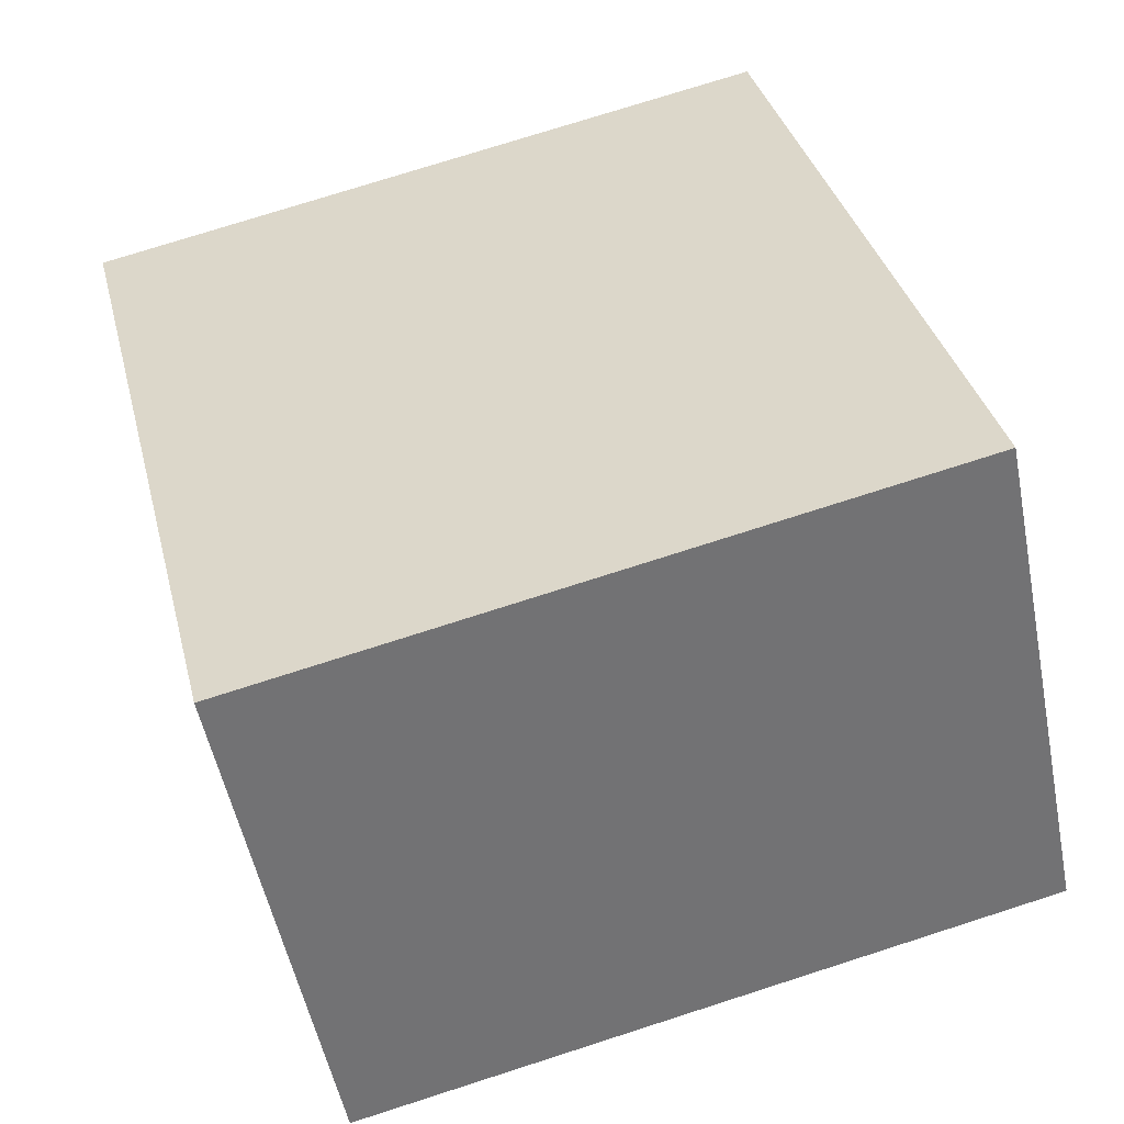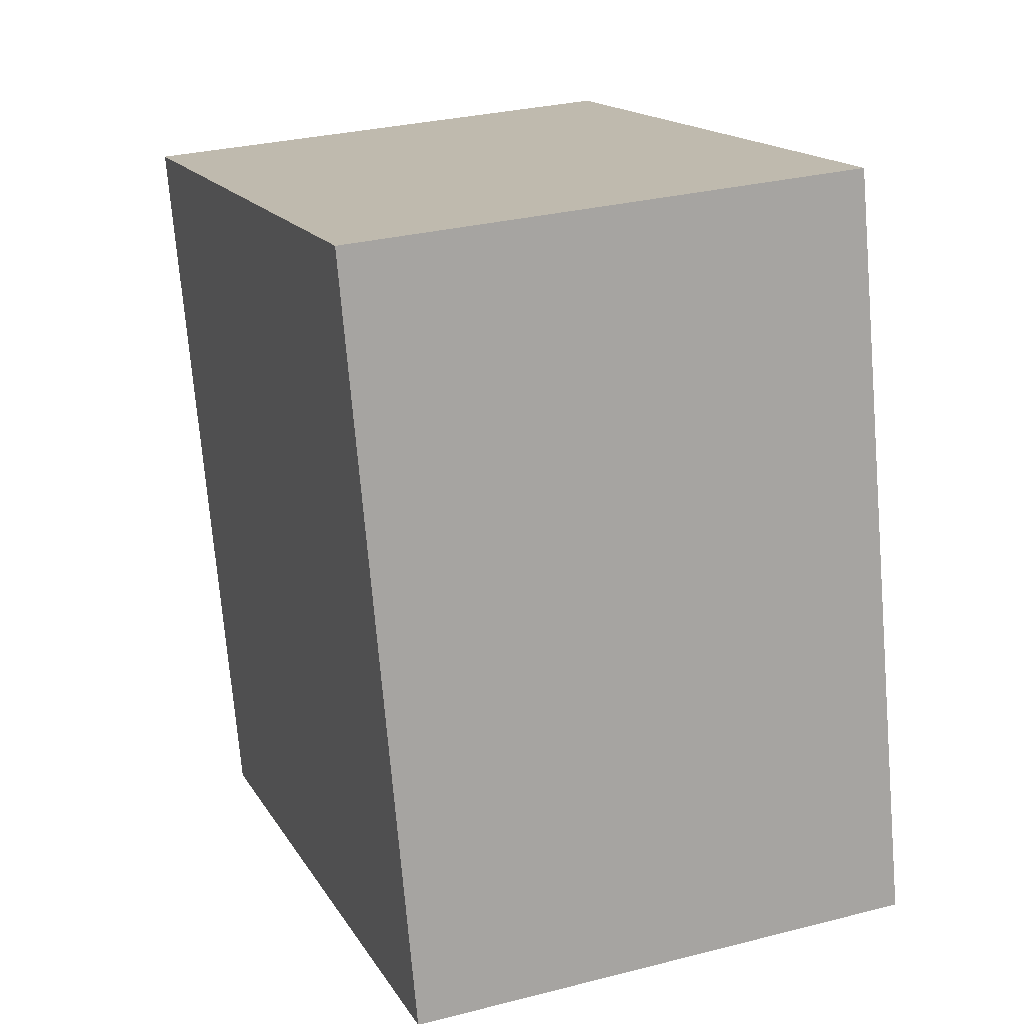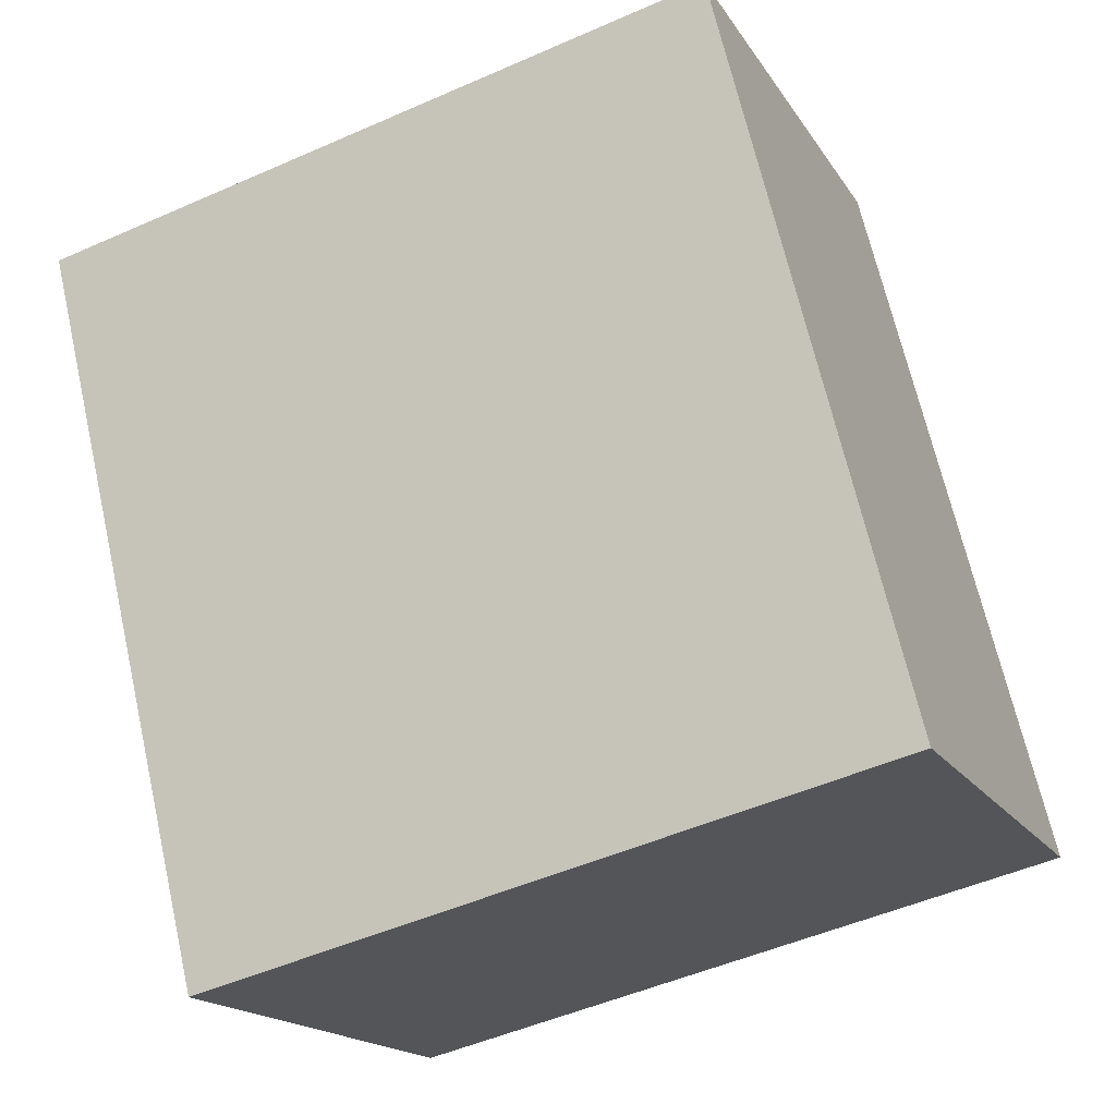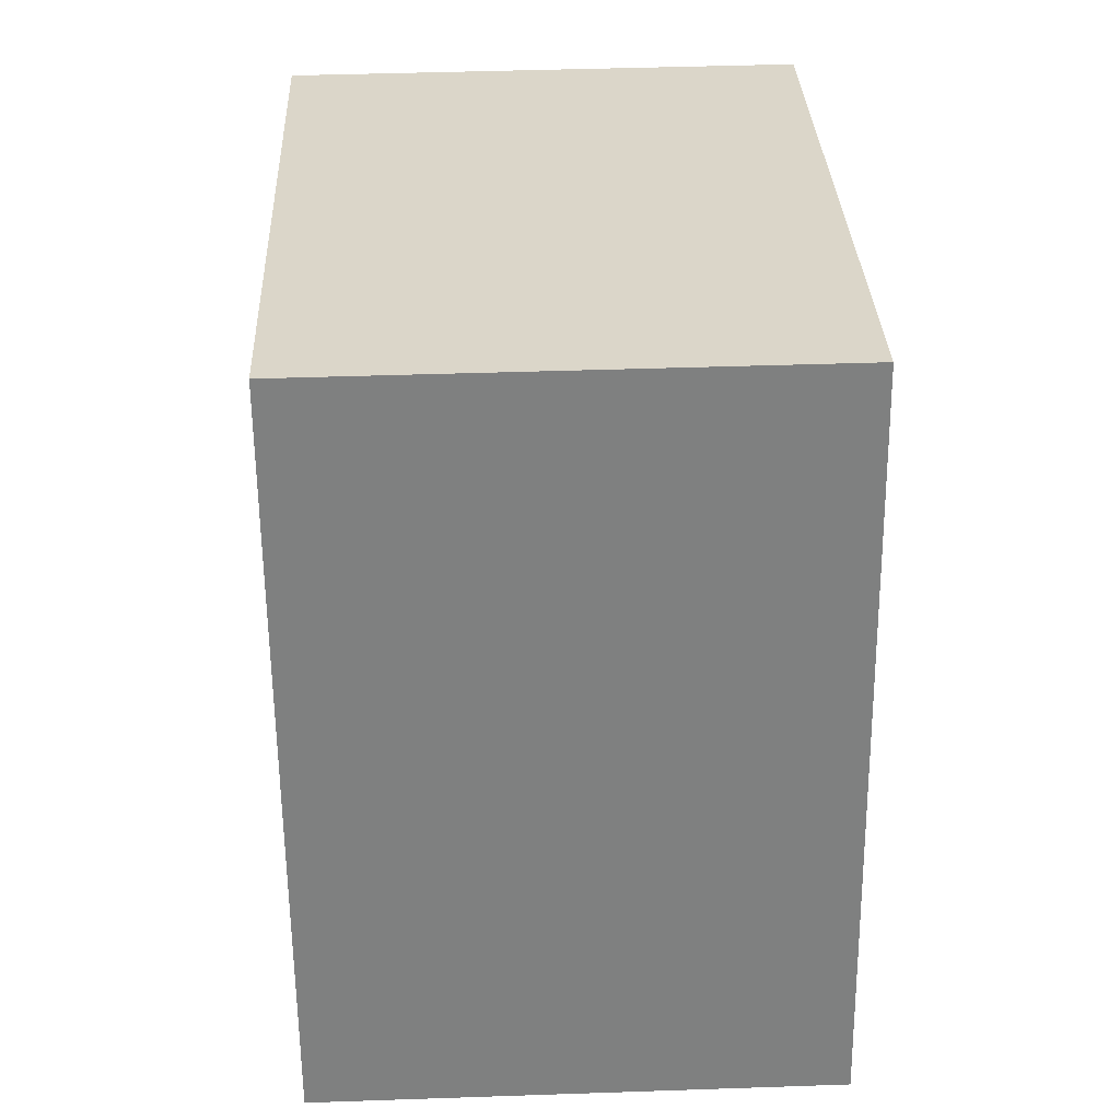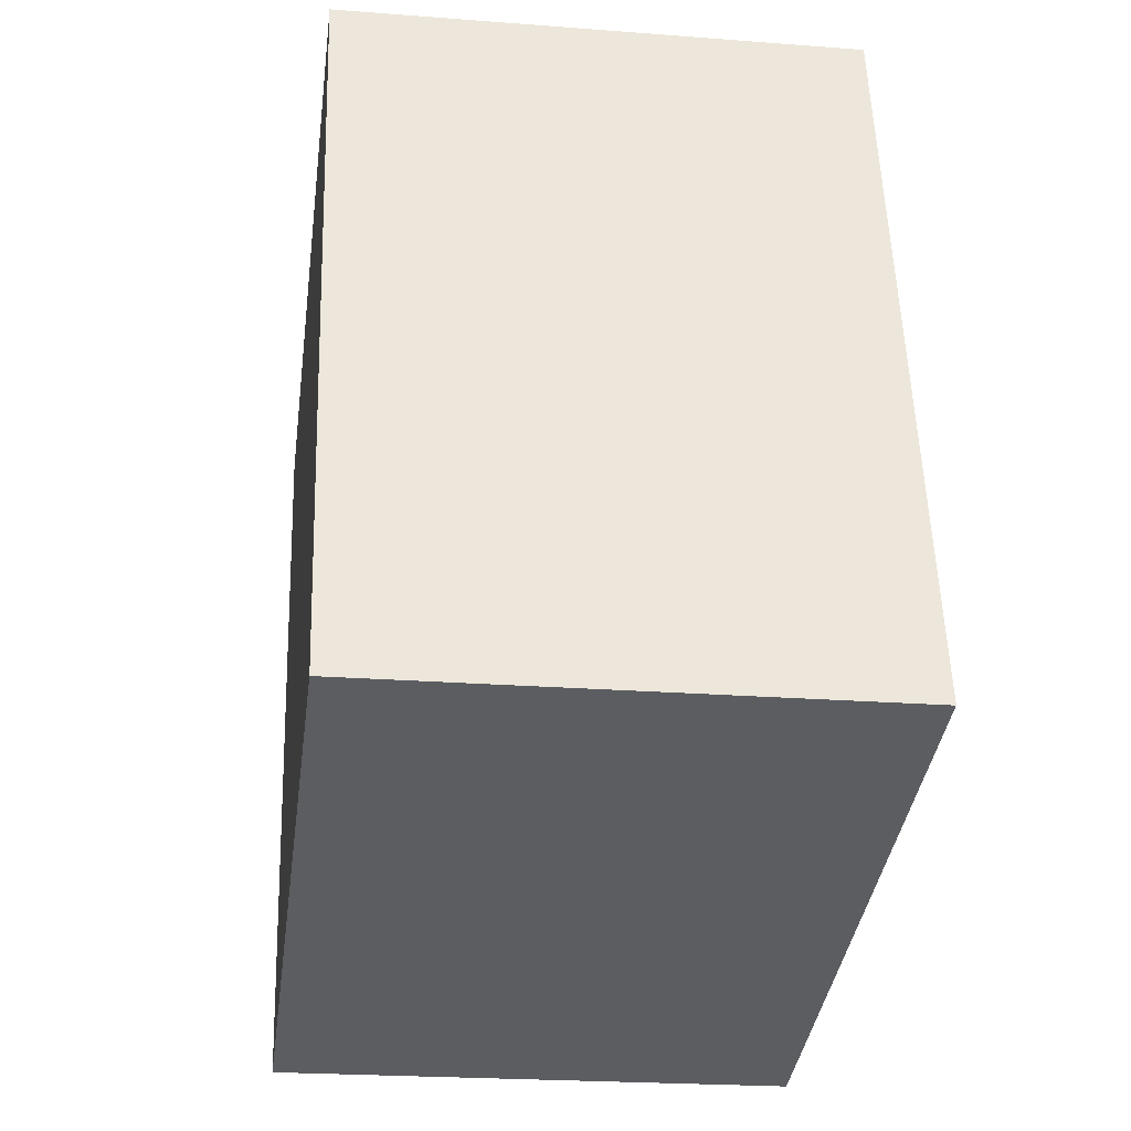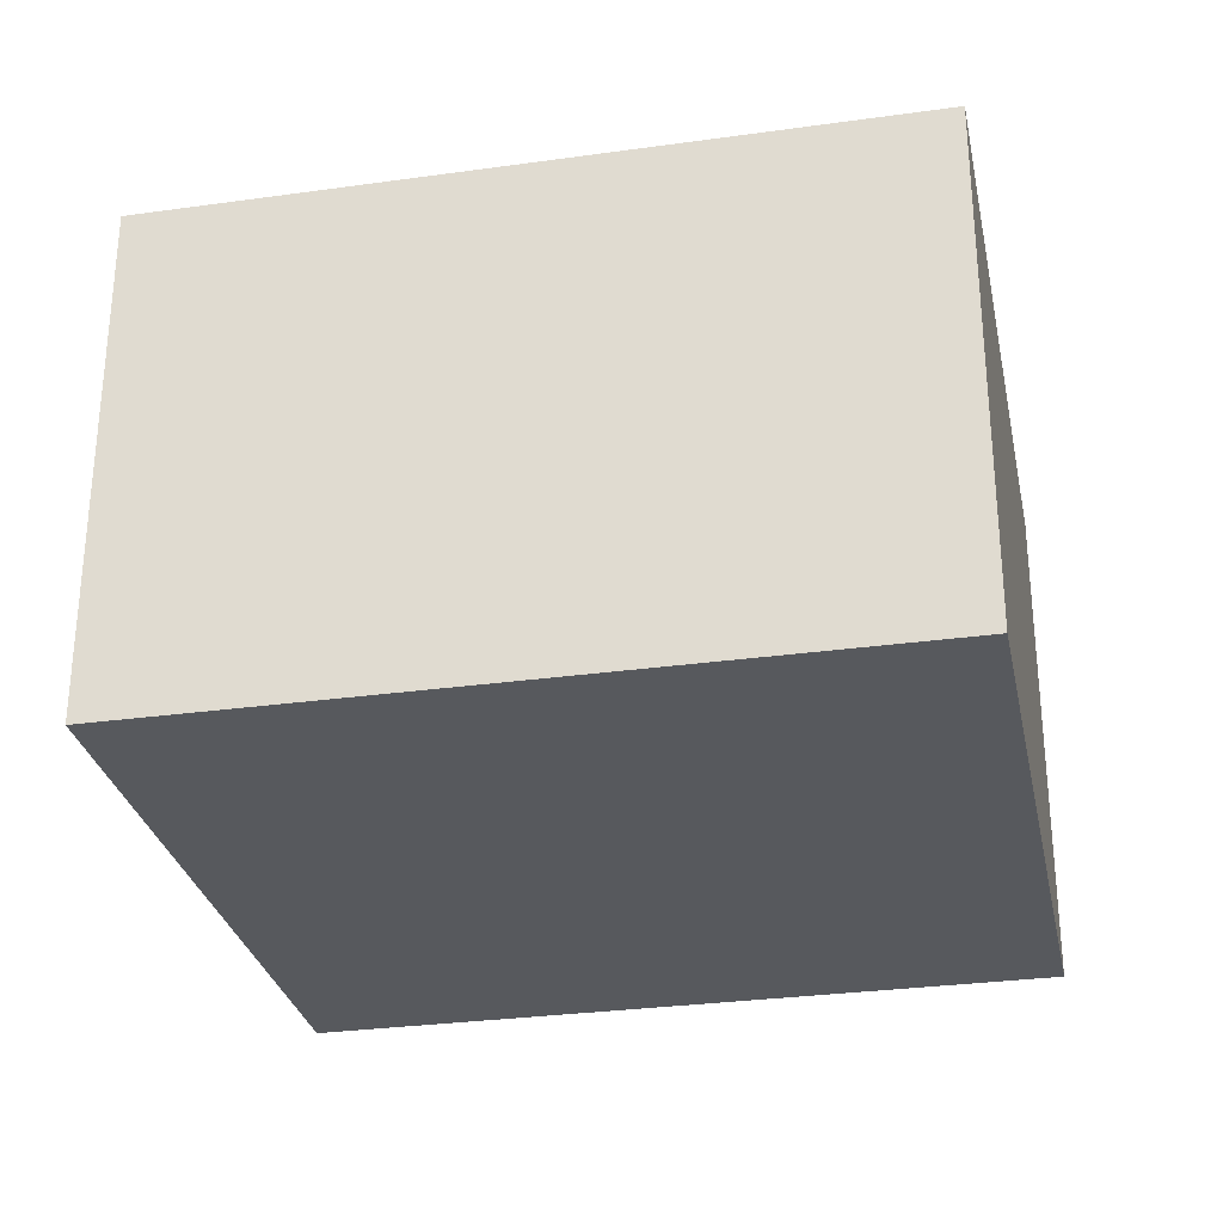
<metadata>
{"format":"obj","ext":"obj","renderer":"f3d","projection":"perspective","resolution":1024,"background":"white","views":[{"elev":-52.5,"azim":-168.8,"up":"+Z"},{"elev":29.8,"azim":-110.6,"up":"+Z"},{"elev":-17.1,"azim":-158.1,"up":"+Z"},{"elev":44.1,"azim":-92.3,"up":"+Z"},{"elev":-22.6,"azim":-97.6,"up":"+Z"},{"elev":-29.7,"azim":-64.6,"up":"+Y"}]}
</metadata>
<code>
v  0.807 2.293 3.275
v  3.021 2.293 -0.744
v  0 2.293 1.404e-16
v  3.827 2.293 2.531
v  3.021 4.556e-17 -0.744
v  0 0 0
v  0.807 -2.005e-16 3.275
v  3.827 -1.55e-16 2.531
g defaultobject
f 1 2 3
f 2 1 4
f 5 3 2
f 3 5 6
f 6 1 3
f 1 6 7
f 7 4 1
f 4 7 8
f 8 2 4
f 2 8 5
f 8 6 5
f 6 8 7

</code>
